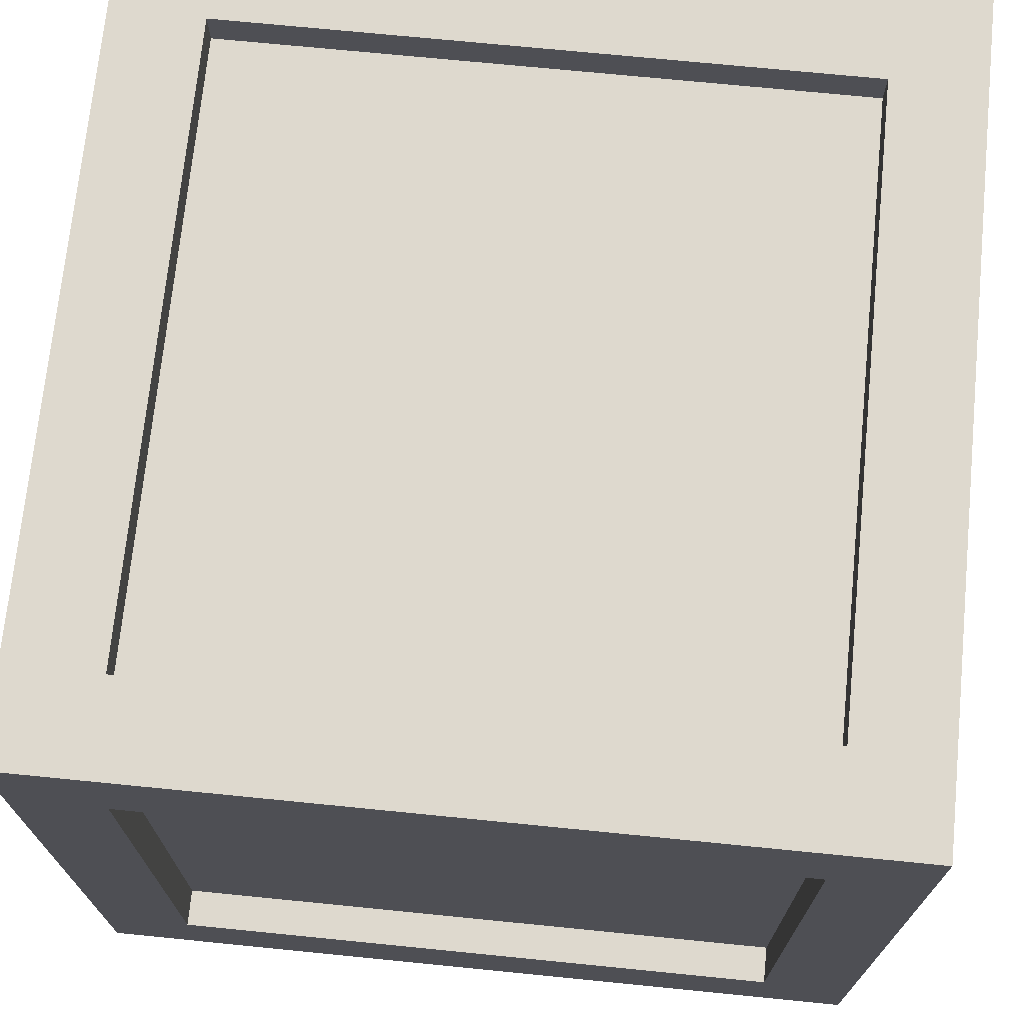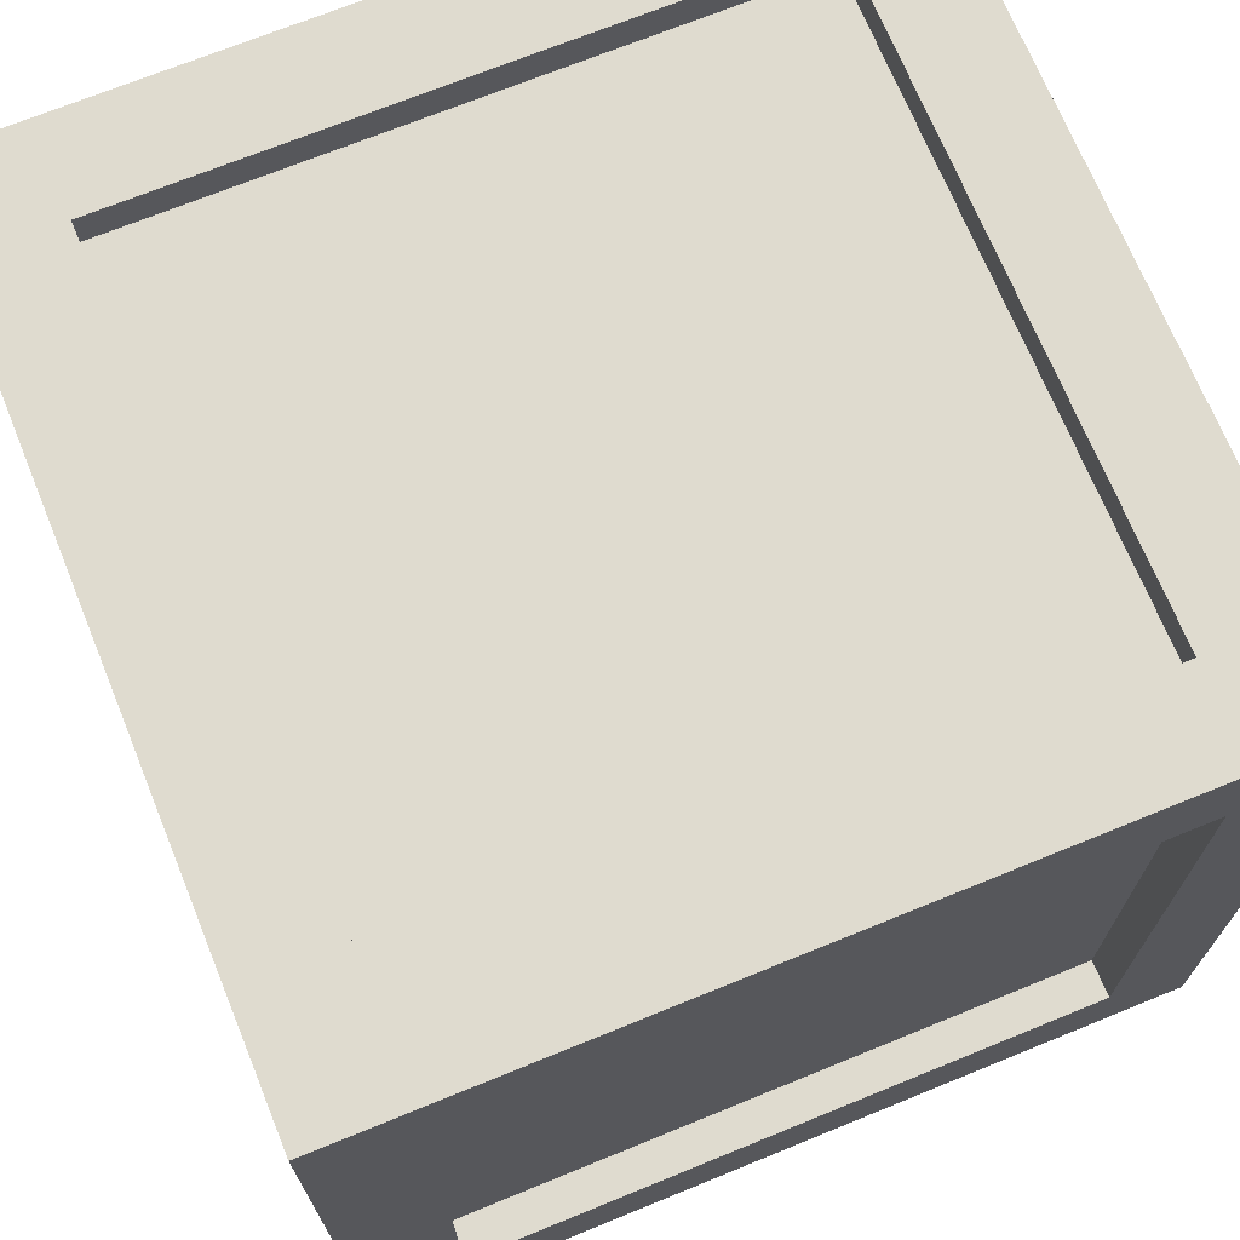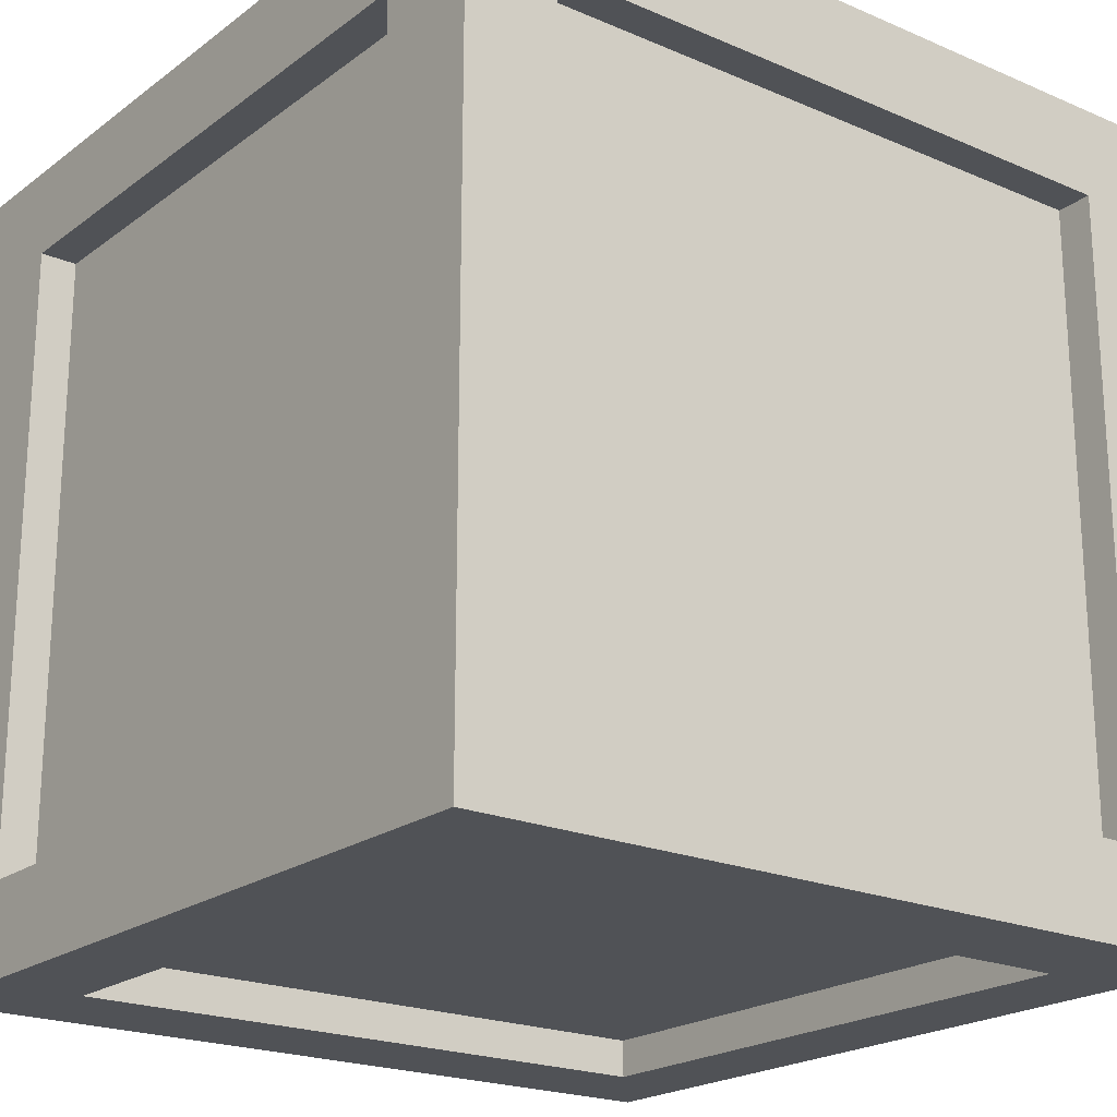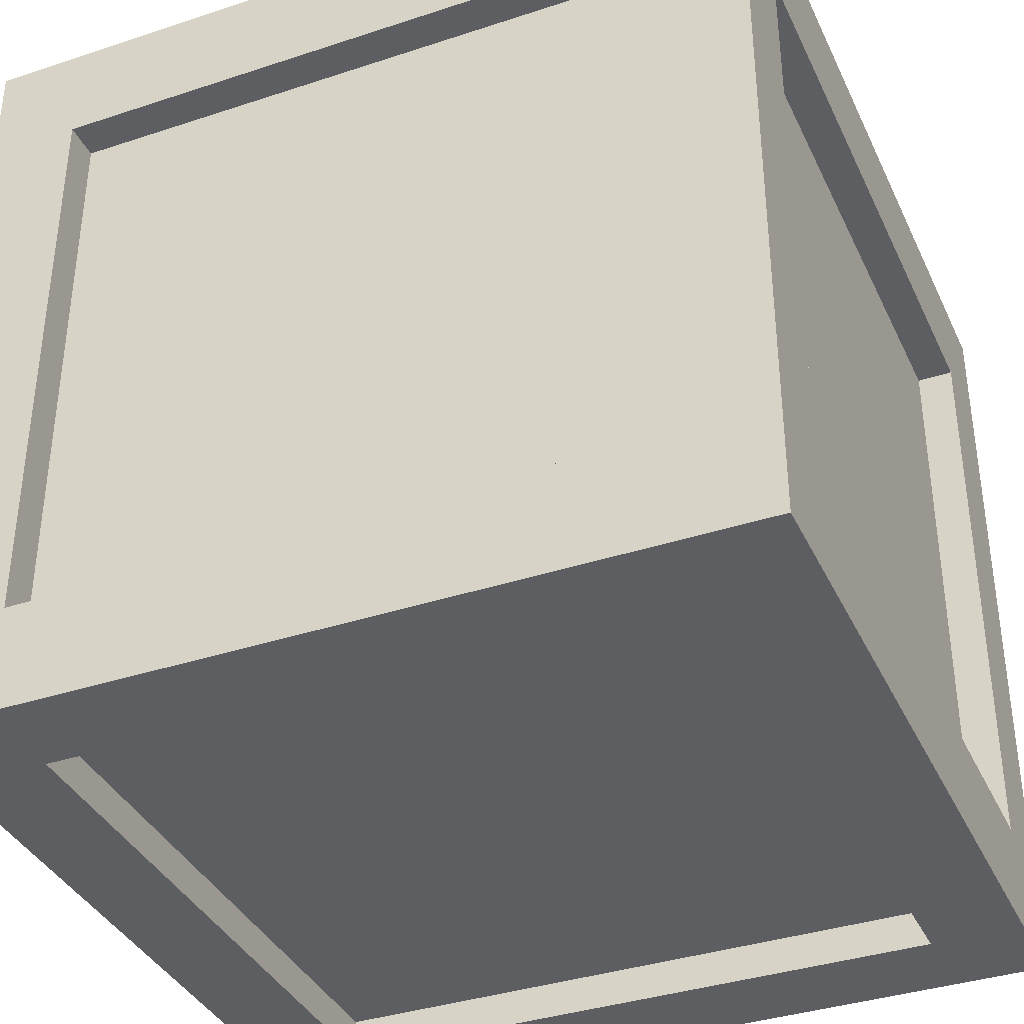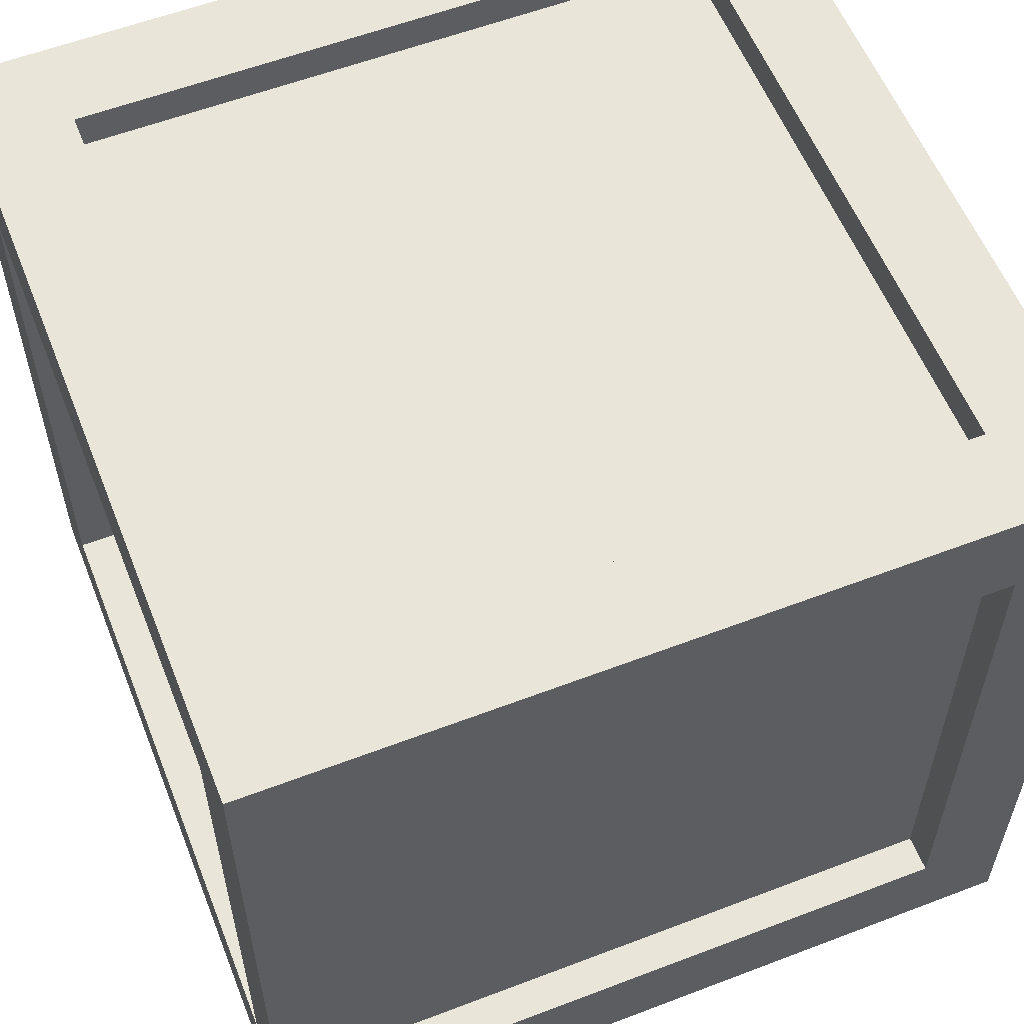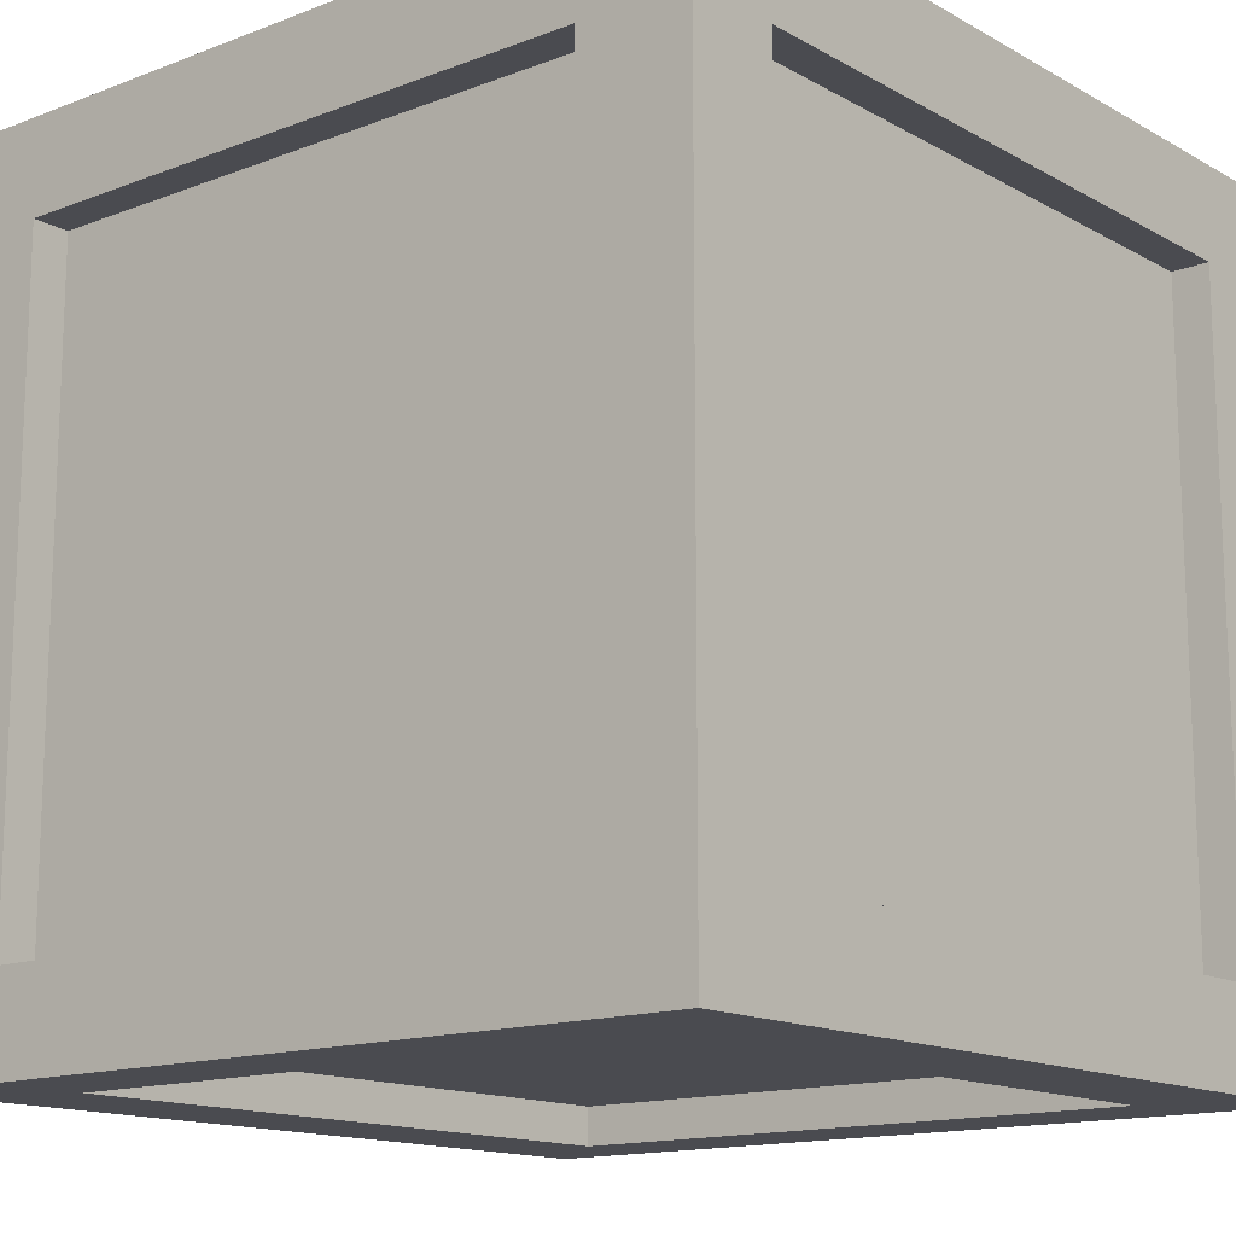
<metadata>
{"format":"obj","ext":"obj","renderer":"f3d","projection":"perspective","resolution":1024,"background":"white","views":[{"elev":71.5,"azim":95.7,"up":"+Z"},{"elev":70.5,"azim":157.8,"up":"+Z"},{"elev":-21.0,"azim":-37.6,"up":"+Y"},{"elev":-37.3,"azim":-157.0,"up":"+Z"},{"elev":57.9,"azim":-111.6,"up":"+Z"},{"elev":-14.4,"azim":129.8,"up":"+Y"}]}
</metadata>
<code>
v 0.5 0.05084 0.5
v 0.5 0.05084 -0.5
v 0.5 1.051 0.5
v 0.5 1.051 -0.5
v -0.5 1.051 0.5
v -0.5 1.051 -0.5
v -0.5 0.05084 0.5
v -0.5 0.05084 -0.5
v -0.5508 1.102 -0.5508
v -0.5508 1.102 0.5508
v -0.5508 0 -0.5508
v -0.5508 0 0.5508
v -0.5508 0.9763 -0.4037
v -0.5508 0.9763 0.4037
v -0.5508 0.1253 0.4037
v -0.5508 0.1253 -0.4037
v -0.425 0.1253 -0.4037
v -0.425 0.1253 0.4037
v -0.425 0.9763 0.4037
v -0.425 0.9763 -0.4037
v -0.425 0.9763 0.5508
v -0.425 0.9763 -0.5508
v -0.425 0.1253 0.5508
v -0.425 0.1253 -0.5508
v -0.425 0 -0.4037
v -0.425 0 0.4037
v -0.425 1.102 0.4037
v -0.425 1.102 -0.4037
v 0.5508 1.102 -0.5508
v 0.5508 1.102 0.5508
v 0.5508 0 -0.5508
v 0.5508 0 0.5508
v 0.5508 0.9763 -0.4037
v 0.5508 0.9763 0.4037
v 0.5508 0.1253 0.4037
v 0.5508 0.1253 -0.4037
v 0.425 0.1253 -0.4037
v 0.425 0.1253 0.4037
v 0.425 0.9763 0.4037
v 0.425 0.9763 -0.4037
v 0.425 0.9763 0.5508
v 0.425 0.9763 -0.5508
v 0.425 0.1253 0.5508
v 0.425 0.1253 -0.5508
v 0.425 0 -0.4037
v 0.425 0 0.4037
v 0.425 1.102 0.4037
v 0.425 1.102 -0.4037
f 1 2 4 3
f 3 4 6 5
f 5 6 8 7
f 7 8 2 1
f 2 8 6 4
f 7 1 3 5
f 25 26 12 11
f 11 9 22 24
f 15 16 11 12
f 16 13 9 11
f 17 18 26 25
f 20 17 24 22
f 18 17 16 15
f 17 20 13 16
f 15 14 19 18
f 18 19 21 23
f 10 12 23 21
f 14 15 12 10
f 19 20 28 27
f 14 13 20 19
f 13 14 10 9
f 9 10 27 28
f 21 19 39 41
f 10 21 41 30
f 19 27 47 39
f 23 12 32 43
f 12 26 46 32
f 25 11 31 45
f 45 31 32 46
f 31 44 42 29
f 35 32 31 36
f 36 31 29 33
f 37 45 46 38
f 40 42 44 37
f 38 35 36 37
f 37 36 33 40
f 35 38 39 34
f 38 43 41 39
f 30 41 43 32
f 34 30 32 35
f 39 47 48 40
f 34 39 40 33
f 33 29 30 34
f 29 48 47 30
f 10 30 47 27
f 9 29 42 22
f 22 42 40 20
f 20 40 48 28
f 28 48 29 9
f 23 43 38 18
f 18 38 46 26
f 17 37 44 24
f 24 44 31 11
f 25 45 37 17

</code>
